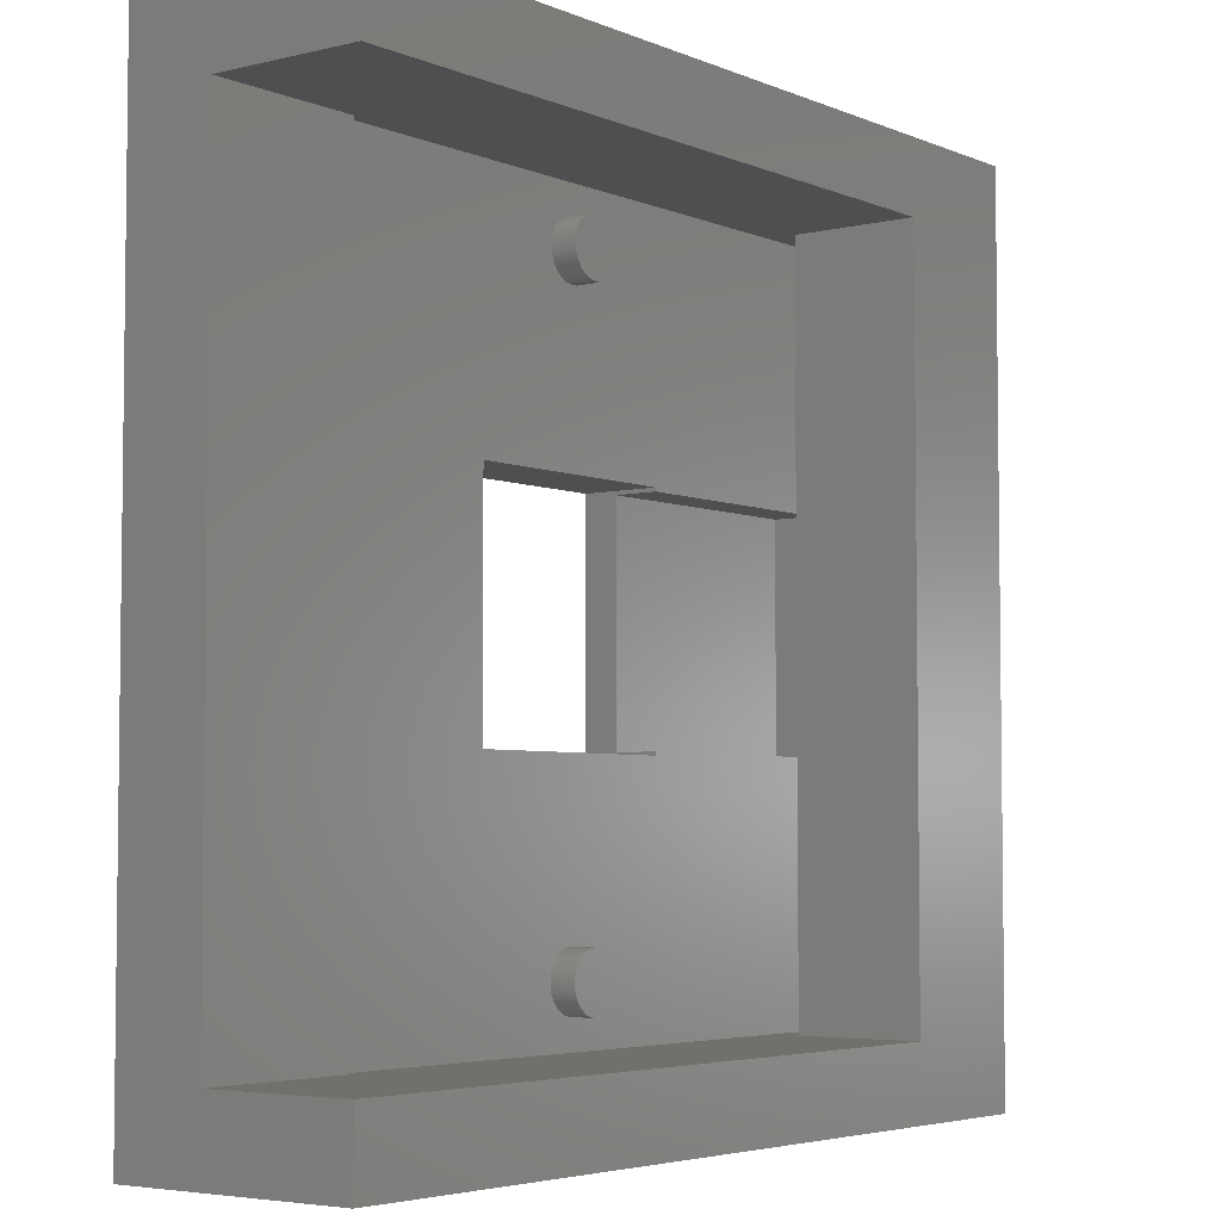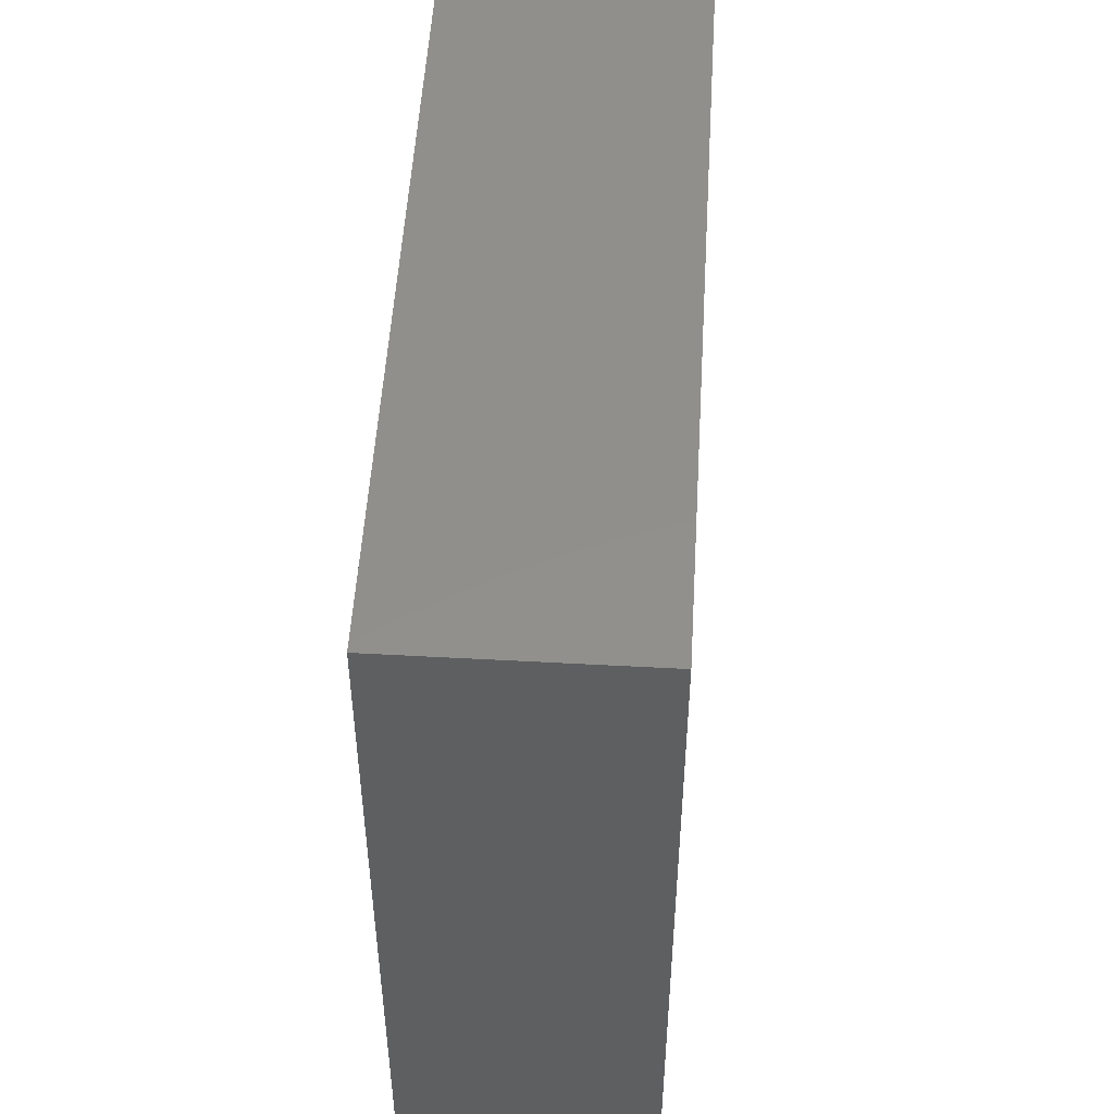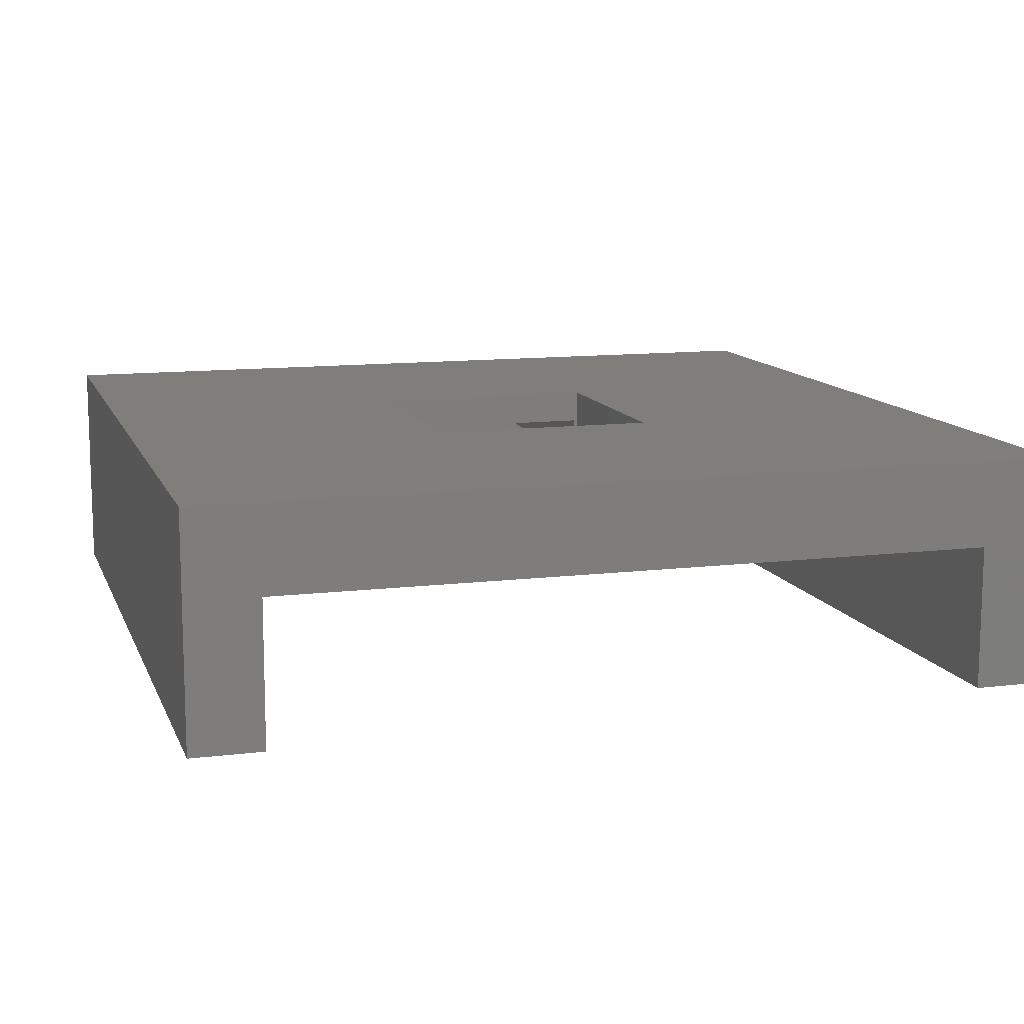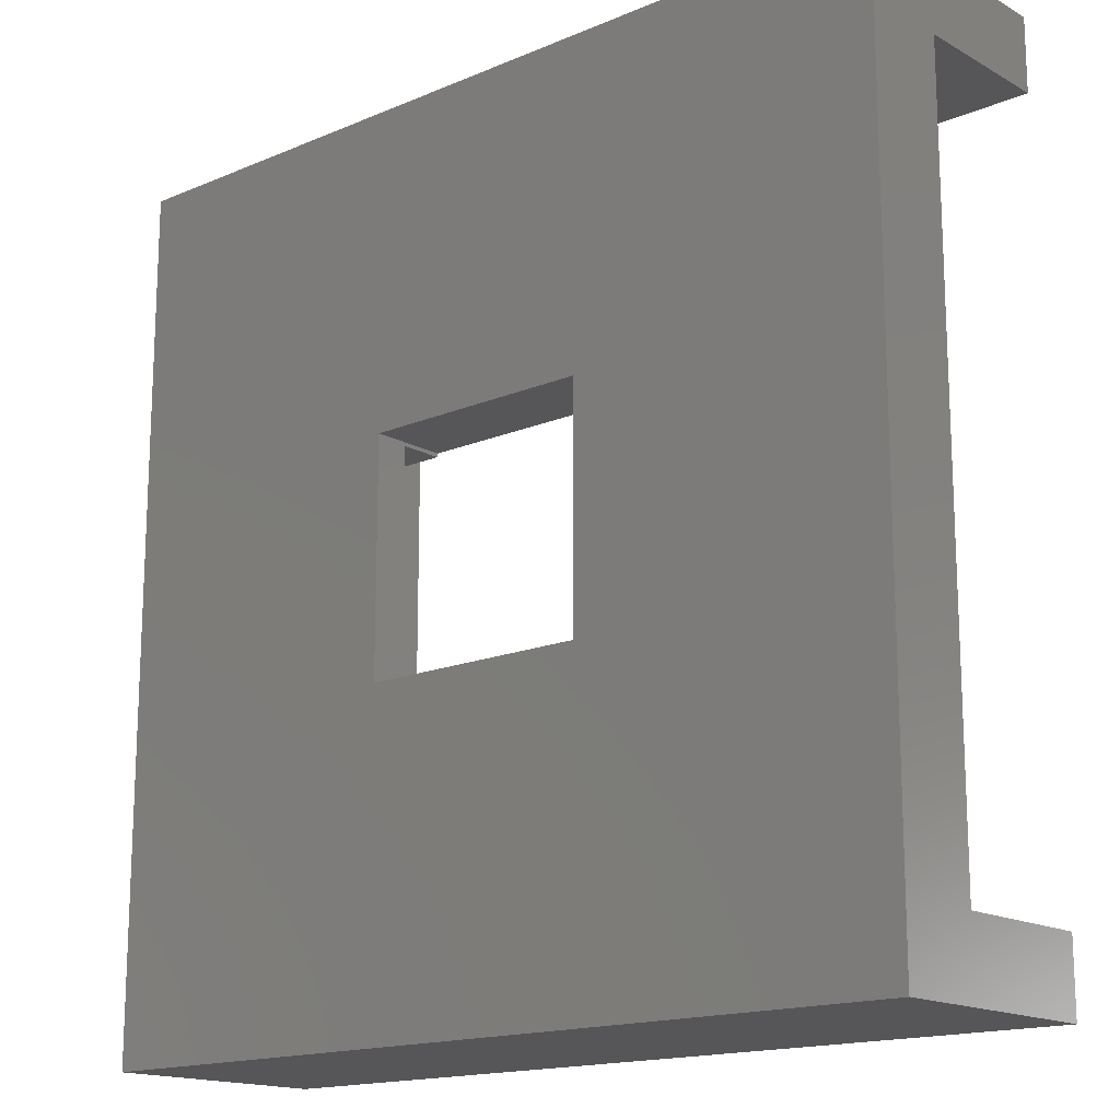
<metadata>
{"format":"stl","ext":"stl","renderer":"f3d","projection":"perspective","resolution":1024,"background":"white","views":[{"elev":-4.5,"azim":127.5,"up":"+Y"},{"elev":51.6,"azim":-86.6,"up":"+Y"},{"elev":11.7,"azim":73.6,"up":"+Z"},{"elev":-16.1,"azim":41.1,"up":"+Y"}]}
</metadata>
<code>
# stl→obj: 292 verts, 584 faces
v -15 -15 -10
v -15 15 -1.975
v -15 15 -10
v -15 -15 -1.975
v 15 15 -1.975
v 4 4 -1.975
v 15 -15 -1.975
v -4 4 -1.975
v -4 -4 -1.975
v 4 -4 -1.975
v 15 12.5 -4.975
v 15 15 -10
v 15 -12.5 -4.975
v 15 -15 -10
v 15 -12.5 -10
v 15 12.5 -10
v 9.75 -12.5 -4.975
v 9.75 12.5 -4.975
v -10 -12.5 -5.625
v -10 12.5 -10
v -10 12.5 -5.625
v -10 -12.5 -10
v -14.25 -12.5 -4.625
v -14.25 12.5 -5.625
v -14.25 12.5 -4.625
v -14.25 -12.5 -5.625
v -4 3.875 -4.625
v -12.5 3.875 -4.625
v -4 4 -4.625
v 9.75 12.5 -4.625
v 0.995 10.4 -4.625
v 1 10.5 -4.625
v 0.9802 10.3 -4.625
v 0.9556 10.21 -4.625
v 4 4 -4.625
v 0.9215 10.11 -4.625
v 0.8782 10.02 -4.625
v 0.8262 9.937 -4.625
v 0.766 9.857 -4.625
v 0.6982 9.784 -4.625
v 0.6235 9.718 -4.625
v 0.5425 9.66 -4.625
v 0.4562 9.61 -4.625
v 0.3653 9.569 -4.625
v 0.2708 9.537 -4.625
v 0.1736 9.515 -4.625
v 0.07473 9.503 -4.625
v -0.02493 9.5 -4.625
v -0.1243 9.508 -4.625
v -0.2225 9.525 -4.625
v -0.3185 9.552 -4.625
v -0.4113 9.588 -4.625
v -0.5 9.634 -4.625
v -0.5837 9.688 -4.625
v -0.6617 9.75 -4.625
v -0.7331 9.82 -4.625
v -0.9988 10.45 -4.625
v -0.9888 10.35 -4.625
v -0.9691 10.25 -4.625
v -0.9397 10.16 -4.625
v -0.901 10.07 -4.625
v -0.8533 9.979 -4.625
v -0.7971 9.896 -4.625
v 9.75 -12.5 -4.625
v 4 -4 -4.625
v 0.995 -10.4 -4.625
v 1 -10.5 -4.625
v 0.995 -10.6 -4.625
v 0.9802 -10.7 -4.625
v 0.9556 -10.79 -4.625
v 0.9215 -10.89 -4.625
v 0.8782 -10.98 -4.625
v 0.8262 -11.06 -4.625
v 0.766 -11.14 -4.625
v 0.6982 -11.22 -4.625
v 0.6235 -11.28 -4.625
v 0.5425 -11.34 -4.625
v 0.4562 -11.39 -4.625
v 0.3653 -11.43 -4.625
v 0.2708 -11.46 -4.625
v 0.1736 -11.48 -4.625
v 0.07473 -11.5 -4.625
v -0.02493 -11.5 -4.625
v -0.9988 -10.45 -4.625
v -0.9988 -10.55 -4.625
v -0.9888 -10.65 -4.625
v -0.9691 -10.75 -4.625
v -0.9397 -10.84 -4.625
v -0.901 -10.93 -4.625
v -4 -4 -4.625
v -12.5 -3.875 -4.625
v -4 -3.875 -4.625
v -0.8533 -11.02 -4.625
v -0.7971 -11.1 -4.625
v -0.7331 -11.18 -4.625
v -0.6617 -11.25 -4.625
v -0.5837 -11.31 -4.625
v -0.5 -11.37 -4.625
v -0.4113 -11.41 -4.625
v -0.3185 -11.45 -4.625
v -0.2225 -11.47 -4.625
v -0.1243 -11.49 -4.625
v 0.995 10.6 -4.625
v 0.9802 10.7 -4.625
v 0.9556 10.79 -4.625
v 0.9215 10.89 -4.625
v 0.8782 10.98 -4.625
v 0.8262 11.06 -4.625
v 0.766 11.14 -4.625
v 0.6982 11.22 -4.625
v 0.6235 11.28 -4.625
v 0.5425 11.34 -4.625
v 0.4562 11.39 -4.625
v 0.3653 11.43 -4.625
v 0.2708 11.46 -4.625
v 0.1736 11.48 -4.625
v 0.07473 11.5 -4.625
v -0.02493 11.5 -4.625
v -0.1243 11.49 -4.625
v -0.9988 10.55 -4.625
v -0.9888 10.65 -4.625
v -0.9691 10.75 -4.625
v -0.9397 10.84 -4.625
v -0.901 10.93 -4.625
v -0.8533 11.02 -4.625
v -0.7971 11.1 -4.625
v -0.7331 11.18 -4.625
v -0.6617 11.25 -4.625
v -0.5837 11.31 -4.625
v -0.2225 11.47 -4.625
v -0.3185 11.45 -4.625
v -0.4113 11.41 -4.625
v -0.5 11.37 -4.625
v 0.9802 -10.3 -4.625
v 0.9556 -10.21 -4.625
v 0.9215 -10.11 -4.625
v 0.8782 -10.02 -4.625
v 0.8262 -9.937 -4.625
v 0.766 -9.857 -4.625
v 0.6982 -9.784 -4.625
v 0.6235 -9.718 -4.625
v 0.5425 -9.66 -4.625
v 0.4562 -9.61 -4.625
v 0.3653 -9.569 -4.625
v 0.2708 -9.537 -4.625
v 0.1736 -9.515 -4.625
v 0.07473 -9.503 -4.625
v -0.02493 -9.5 -4.625
v -0.1243 -9.508 -4.625
v -0.2225 -9.525 -4.625
v -0.3185 -9.552 -4.625
v -0.4113 -9.588 -4.625
v -0.5 -9.634 -4.625
v -0.5837 -9.688 -4.625
v -0.6617 -9.75 -4.625
v -0.7331 -9.82 -4.625
v -0.7971 -9.896 -4.625
v -0.8533 -9.979 -4.625
v -0.901 -10.07 -4.625
v -0.9397 -10.16 -4.625
v -0.9691 -10.25 -4.625
v -0.9888 -10.35 -4.625
v -4 3.875 -3.125
v -4 -3.875 -3.125
v -12.5 -3.875 -3.125
v -12.5 3.875 -3.125
v 0.995 10.6 -5.5
v 1 10.5 -5.5
v -0.9988 10.45 -5.5
v -0.9988 10.55 -5.5
v 0.07473 11.5 -5.5
v -0.02493 11.5 -5.5
v -0.02493 9.5 -5.5
v 0.07473 9.503 -5.5
v 0.6982 11.22 -5.5
v 0.766 11.14 -5.5
v -0.6617 11.25 -5.5
v -0.7331 11.18 -5.5
v -0.3185 11.45 -5.5
v -0.4113 11.41 -5.5
v 0.8782 10.98 -5.5
v 0.9215 10.89 -5.5
v 0.8262 11.06 -5.5
v 0.4562 11.39 -5.5
v 0.3653 11.43 -5.5
v 0.6235 11.28 -5.5
v 0.5425 11.34 -5.5
v -0.901 10.93 -5.5
v -0.8533 11.02 -5.5
v -0.7971 11.1 -5.5
v -0.1243 11.49 -5.5
v -0.2225 11.47 -5.5
v -0.901 10.07 -5.5
v -0.9397 10.16 -5.5
v 0.3653 9.569 -5.5
v 0.4562 9.61 -5.5
v 0.9556 10.79 -5.5
v 0.9802 10.7 -5.5
v 0.2708 11.46 -5.5
v 0.1736 11.48 -5.5
v -0.9888 10.65 -5.5
v -0.9691 10.75 -5.5
v -0.9397 10.84 -5.5
v -0.5 11.37 -5.5
v -0.5837 11.31 -5.5
v 0.995 10.4 -5.5
v 0.766 9.857 -5.5
v 0.6982 9.784 -5.5
v 0.1736 9.515 -5.5
v 0.2708 9.537 -5.5
v 0.9556 10.21 -5.5
v 0.9215 10.11 -5.5
v 0.9802 10.3 -5.5
v 0.8262 9.937 -5.5
v 0.5425 9.66 -5.5
v 0.8782 10.02 -5.5
v -0.4113 9.588 -5.5
v -0.3185 9.552 -5.5
v -0.2225 9.525 -5.5
v -0.7331 9.82 -5.5
v -0.7971 9.896 -5.5
v 0.6235 9.718 -5.5
v -0.1243 9.508 -5.5
v -0.5 9.634 -5.5
v -0.5837 9.688 -5.5
v -0.6617 9.75 -5.5
v -0.8533 9.979 -5.5
v -0.9691 10.25 -5.5
v -0.9888 10.35 -5.5
v 0.995 -10.4 -5.5
v 1 -10.5 -5.5
v -0.9988 -10.55 -5.5
v -0.9988 -10.45 -5.5
v 0.07473 -9.503 -5.5
v -0.02493 -9.5 -5.5
v -0.02493 -11.5 -5.5
v 0.07473 -11.5 -5.5
v 0.6982 -9.784 -5.5
v 0.766 -9.857 -5.5
v -0.6617 -9.75 -5.5
v -0.7331 -9.82 -5.5
v -0.3185 -9.552 -5.5
v -0.4113 -9.588 -5.5
v 0.8782 -10.02 -5.5
v 0.9215 -10.11 -5.5
v 0.8262 -9.937 -5.5
v 0.4562 -9.61 -5.5
v 0.3653 -9.569 -5.5
v 0.6235 -9.718 -5.5
v 0.5425 -9.66 -5.5
v -0.9397 -10.16 -5.5
v -0.901 -10.07 -5.5
v -0.1243 -9.508 -5.5
v -0.2225 -9.525 -5.5
v 0.995 -10.6 -5.5
v 0.9802 -10.7 -5.5
v -0.7331 -11.18 -5.5
v -0.7971 -11.1 -5.5
v 0.9556 -10.21 -5.5
v 0.9802 -10.3 -5.5
v 0.2708 -9.537 -5.5
v 0.1736 -9.515 -5.5
v -0.9888 -10.35 -5.5
v -0.9691 -10.25 -5.5
v -0.8533 -9.979 -5.5
v -0.7971 -9.896 -5.5
v -0.5 -9.634 -5.5
v -0.5837 -9.688 -5.5
v 0.4562 -11.39 -5.5
v 0.5425 -11.34 -5.5
v 0.766 -11.14 -5.5
v 0.6982 -11.22 -5.5
v -0.9888 -10.65 -5.5
v 0.1736 -11.48 -5.5
v 0.9556 -10.79 -5.5
v 0.9215 -10.89 -5.5
v 0.8262 -11.06 -5.5
v 0.6235 -11.28 -5.5
v 0.8782 -10.98 -5.5
v -0.9397 -10.84 -5.5
v -0.9691 -10.75 -5.5
v 0.3653 -11.43 -5.5
v 0.2708 -11.46 -5.5
v -0.1243 -11.49 -5.5
v -0.2225 -11.47 -5.5
v -0.3185 -11.45 -5.5
v -0.4113 -11.41 -5.5
v -0.5 -11.37 -5.5
v -0.5837 -11.31 -5.5
v -0.6617 -11.25 -5.5
v -0.8533 -11.02 -5.5
v -0.901 -10.93 -5.5
f 1 2 3
f 2 1 4
f 5 6 7
f 5 8 6
f 8 2 9
f 2 8 5
f 10 7 6
f 9 7 10
f 9 4 7
f 4 9 2
f 5 11 12
f 5 13 11
f 7 13 5
f 14 13 7
f 13 14 15
f 12 11 16
f 12 2 5
f 2 12 3
f 17 11 13
f 11 17 18
f 1 7 4
f 7 1 14
f 19 20 21
f 20 19 22
f 14 22 15
f 22 1 20
f 1 22 14
f 20 12 16
f 20 3 12
f 3 20 1
f 23 24 25
f 24 23 26
f 27 28 29
f 30 31 32
f 30 33 31
f 30 34 33
f 35 36 34
f 35 37 36
f 35 38 37
f 35 39 38
f 35 40 39
f 35 41 40
f 35 42 41
f 35 43 42
f 35 44 43
f 35 45 44
f 35 46 45
f 35 47 46
f 35 48 47
f 29 48 35
f 48 29 49
f 49 29 50
f 50 29 51
f 51 29 52
f 52 29 53
f 53 29 54
f 54 29 55
f 55 29 56
f 25 57 29
f 58 29 57
f 59 29 58
f 60 29 59
f 61 29 60
f 62 29 61
f 63 29 62
f 56 29 63
f 64 65 30
f 66 64 67
f 64 68 67
f 64 69 68
f 64 70 69
f 64 71 70
f 64 72 71
f 64 73 72
f 64 74 73
f 64 75 74
f 64 76 75
f 64 77 76
f 64 78 77
f 64 79 78
f 64 80 79
f 64 81 80
f 64 82 81
f 64 83 82
f 23 83 64
f 23 84 85
f 23 85 86
f 23 86 87
f 23 87 88
f 23 88 89
f 90 91 92
f 84 23 90
f 23 89 93
f 23 93 94
f 23 94 95
f 23 95 96
f 23 96 97
f 23 97 98
f 91 23 28
f 90 23 91
f 99 23 98
f 100 23 99
f 101 23 100
f 102 23 101
f 83 23 102
f 35 30 65
f 34 30 35
f 103 30 32
f 104 30 103
f 105 30 104
f 106 30 105
f 107 30 106
f 108 30 107
f 109 30 108
f 110 30 109
f 111 30 110
f 112 30 111
f 113 30 112
f 114 30 113
f 115 30 114
f 116 30 115
f 117 30 116
f 118 30 117
f 25 118 119
f 57 25 120
f 120 25 121
f 121 25 122
f 122 25 123
f 25 29 28
f 123 25 124
f 124 25 125
f 125 25 126
f 126 25 127
f 127 25 128
f 128 25 129
f 118 25 30
f 130 25 119
f 131 25 130
f 132 25 131
f 133 25 132
f 129 25 133
f 25 28 23
f 134 64 66
f 135 64 134
f 64 135 65
f 136 65 135
f 137 65 136
f 138 65 137
f 139 65 138
f 140 65 139
f 141 65 140
f 142 65 141
f 143 65 142
f 144 65 143
f 145 65 144
f 146 65 145
f 147 65 146
f 148 65 147
f 90 148 149
f 90 149 150
f 90 150 151
f 90 151 152
f 90 152 153
f 90 153 154
f 90 154 155
f 90 155 156
f 90 156 157
f 148 90 65
f 158 90 157
f 159 90 158
f 160 90 159
f 161 90 160
f 162 90 161
f 90 162 84
f 17 30 18
f 30 17 64
f 21 30 25
f 21 25 24
f 30 21 18
f 20 18 21
f 18 20 16
f 18 16 11
f 24 19 21
f 19 24 26
f 15 17 13
f 22 17 15
f 17 22 19
f 19 64 17
f 64 19 23
f 23 19 26
f 8 163 29
f 8 164 163
f 9 164 8
f 90 164 9
f 164 90 92
f 29 163 27
f 65 6 35
f 6 65 10
f 29 6 8
f 6 29 35
f 65 9 10
f 9 65 90
f 165 28 166
f 28 165 91
f 165 163 164
f 163 165 166
f 28 163 166
f 163 28 27
f 92 165 164
f 165 92 91
f 32 167 103
f 167 32 168
f 169 120 170
f 120 169 57
f 171 118 117
f 118 171 172
f 173 47 48
f 47 173 174
f 109 175 110
f 175 109 176
f 177 127 128
f 127 177 178
f 179 132 131
f 132 179 180
f 106 181 107
f 181 106 182
f 107 183 108
f 183 107 181
f 184 114 113
f 114 184 185
f 186 112 111
f 112 186 187
f 188 125 189
f 125 188 124
f 189 126 190
f 126 189 125
f 191 130 119
f 130 191 192
f 193 60 194
f 60 193 61
f 195 43 44
f 43 195 196
f 104 197 105
f 197 104 198
f 103 198 104
f 198 103 167
f 105 182 106
f 182 105 197
f 108 176 109
f 176 108 183
f 199 116 115
f 116 199 200
f 200 117 116
f 117 200 171
f 175 111 110
f 111 175 186
f 201 122 202
f 122 201 121
f 203 124 188
f 124 203 123
f 170 121 201
f 121 170 120
f 204 129 133
f 129 204 205
f 192 131 130
f 131 192 179
f 172 119 118
f 119 172 191
f 31 168 32
f 168 31 206
f 40 207 39
f 207 40 208
f 174 46 47
f 46 174 209
f 210 44 45
f 44 210 195
f 185 115 114
f 115 185 199
f 187 113 112
f 113 187 184
f 190 127 178
f 127 190 126
f 202 123 203
f 123 202 122
f 205 128 129
f 128 205 177
f 180 133 132
f 133 180 204
f 36 211 34
f 211 36 212
f 34 213 33
f 213 34 211
f 33 206 31
f 206 33 213
f 39 214 38
f 214 39 207
f 196 42 43
f 42 196 215
f 37 212 36
f 212 37 216
f 217 51 52
f 51 217 218
f 218 50 51
f 50 218 219
f 220 63 221
f 63 220 56
f 206 167 168
f 213 167 206
f 213 198 167
f 211 198 213
f 211 197 198
f 212 197 211
f 212 182 197
f 216 182 212
f 216 181 182
f 214 181 216
f 214 183 181
f 207 183 214
f 207 176 183
f 208 176 207
f 208 175 176
f 222 175 208
f 222 186 175
f 215 186 222
f 215 187 186
f 196 187 215
f 196 184 187
f 195 184 196
f 195 185 184
f 210 185 195
f 210 199 185
f 209 199 210
f 209 200 199
f 174 200 209
f 174 171 200
f 173 171 174
f 173 172 171
f 223 172 173
f 223 191 172
f 219 191 223
f 219 192 191
f 218 192 219
f 218 179 192
f 217 179 218
f 217 180 179
f 224 180 217
f 224 204 180
f 225 204 224
f 225 205 204
f 226 205 225
f 226 177 205
f 220 177 226
f 220 178 177
f 221 178 220
f 221 190 178
f 227 190 221
f 227 189 190
f 193 189 227
f 193 188 189
f 194 188 193
f 194 203 188
f 228 203 194
f 228 202 203
f 229 202 228
f 229 201 202
f 169 201 229
f 201 169 170
f 209 45 46
f 45 209 210
f 38 216 37
f 216 38 214
f 222 40 41
f 40 222 208
f 215 41 42
f 41 215 222
f 223 48 49
f 48 223 173
f 220 55 56
f 55 220 226
f 227 61 193
f 61 227 62
f 194 59 228
f 59 194 60
f 228 58 229
f 58 228 59
f 229 57 169
f 57 229 58
f 226 54 55
f 54 226 225
f 224 52 53
f 52 224 217
f 225 53 54
f 53 225 224
f 219 49 50
f 49 219 223
f 221 62 227
f 62 221 63
f 67 230 66
f 230 67 231
f 232 84 233
f 84 232 85
f 234 148 147
f 148 234 235
f 236 82 83
f 82 236 237
f 139 238 140
f 238 139 239
f 240 156 155
f 156 240 241
f 242 152 151
f 152 242 243
f 136 244 137
f 244 136 245
f 137 246 138
f 246 137 244
f 247 144 143
f 144 247 248
f 249 142 141
f 142 249 250
f 251 159 252
f 159 251 160
f 253 150 149
f 150 253 254
f 69 255 68
f 255 69 256
f 257 94 258
f 94 257 95
f 134 259 135
f 259 134 260
f 66 260 134
f 260 66 230
f 135 245 136
f 245 135 259
f 138 239 139
f 239 138 246
f 261 146 145
f 146 261 262
f 248 145 144
f 145 248 261
f 262 147 146
f 147 262 234
f 250 143 142
f 143 250 247
f 238 141 140
f 141 238 249
f 263 161 264
f 161 263 162
f 265 157 266
f 157 265 158
f 266 156 241
f 156 266 157
f 252 158 265
f 158 252 159
f 264 160 251
f 160 264 161
f 233 162 263
f 162 233 84
f 267 154 153
f 154 267 268
f 243 153 152
f 153 243 267
f 268 155 154
f 155 268 240
f 254 151 150
f 151 254 242
f 235 149 148
f 149 235 253
f 68 231 67
f 231 68 255
f 269 77 78
f 77 269 270
f 75 271 74
f 271 75 272
f 273 85 232
f 85 273 86
f 237 81 82
f 81 237 274
f 71 275 70
f 275 71 276
f 70 256 69
f 256 70 275
f 74 277 73
f 277 74 271
f 278 75 76
f 75 278 272
f 72 276 71
f 276 72 279
f 280 87 281
f 87 280 88
f 255 230 231
f 256 230 255
f 256 260 230
f 275 260 256
f 275 259 260
f 276 259 275
f 276 245 259
f 279 245 276
f 279 244 245
f 277 244 279
f 277 246 244
f 271 246 277
f 271 239 246
f 272 239 271
f 272 238 239
f 278 238 272
f 278 249 238
f 270 249 278
f 270 250 249
f 269 250 270
f 269 247 250
f 282 247 269
f 282 248 247
f 283 248 282
f 283 261 248
f 274 261 283
f 274 262 261
f 237 262 274
f 237 234 262
f 236 234 237
f 236 235 234
f 284 235 236
f 284 253 235
f 285 253 284
f 285 254 253
f 286 254 285
f 286 242 254
f 287 242 286
f 287 243 242
f 288 243 287
f 288 267 243
f 289 267 288
f 289 268 267
f 290 268 289
f 290 240 268
f 257 240 290
f 257 241 240
f 258 241 257
f 258 266 241
f 291 266 258
f 291 265 266
f 292 265 291
f 292 252 265
f 280 252 292
f 280 251 252
f 281 251 280
f 281 264 251
f 273 264 281
f 273 263 264
f 232 263 273
f 263 232 233
f 282 78 79
f 78 282 269
f 73 279 72
f 279 73 277
f 270 76 77
f 76 270 278
f 285 102 101
f 102 285 284
f 258 93 291
f 93 258 94
f 257 96 95
f 96 257 290
f 292 88 280
f 88 292 89
f 281 86 273
f 86 281 87
f 283 79 80
f 79 283 282
f 274 80 81
f 80 274 283
f 290 97 96
f 97 290 289
f 288 99 98
f 99 288 287
f 289 98 97
f 98 289 288
f 287 100 99
f 100 287 286
f 286 101 100
f 101 286 285
f 284 83 102
f 83 284 236
f 291 89 292
f 89 291 93

</code>
